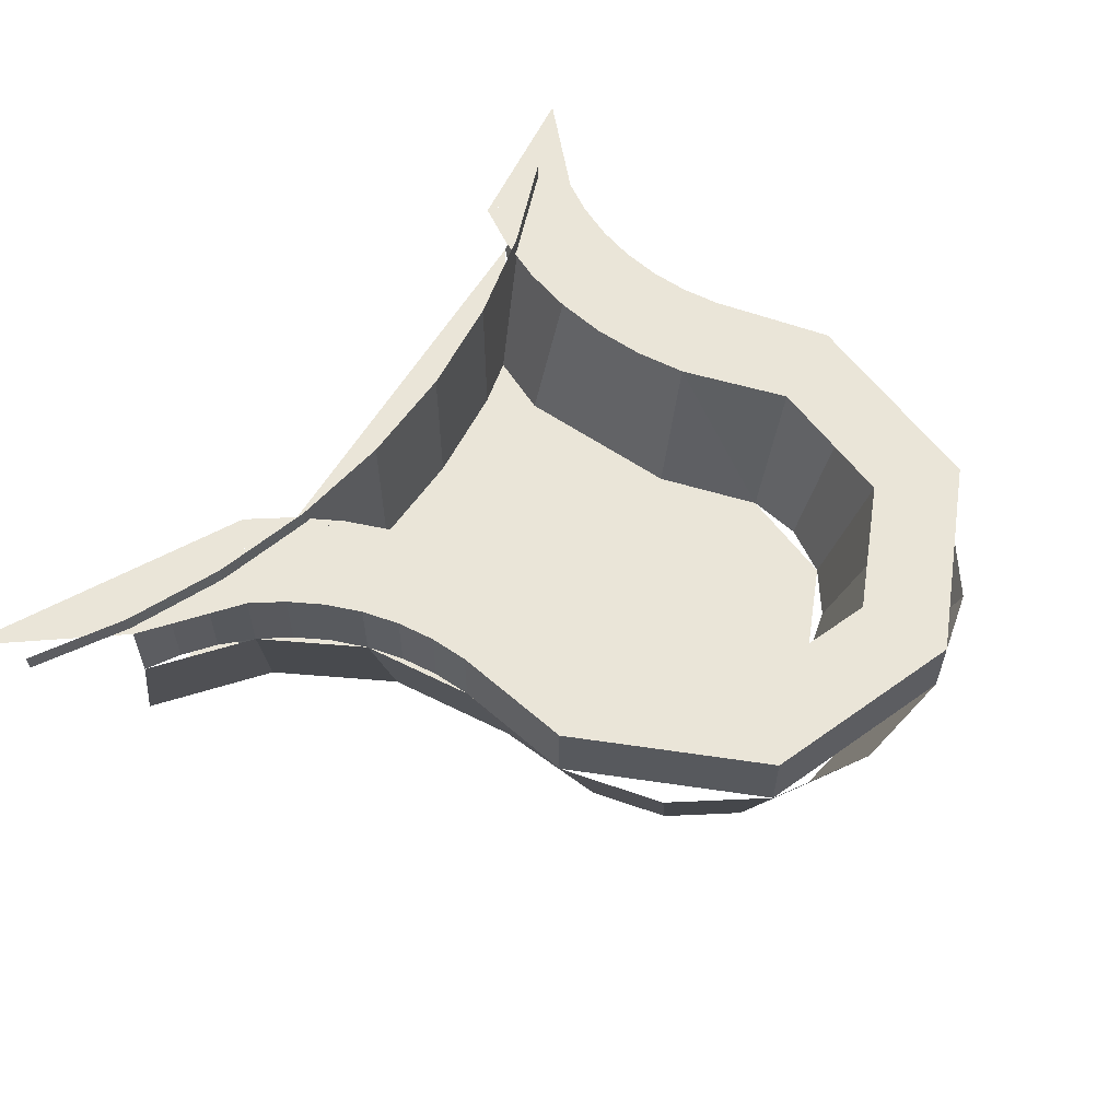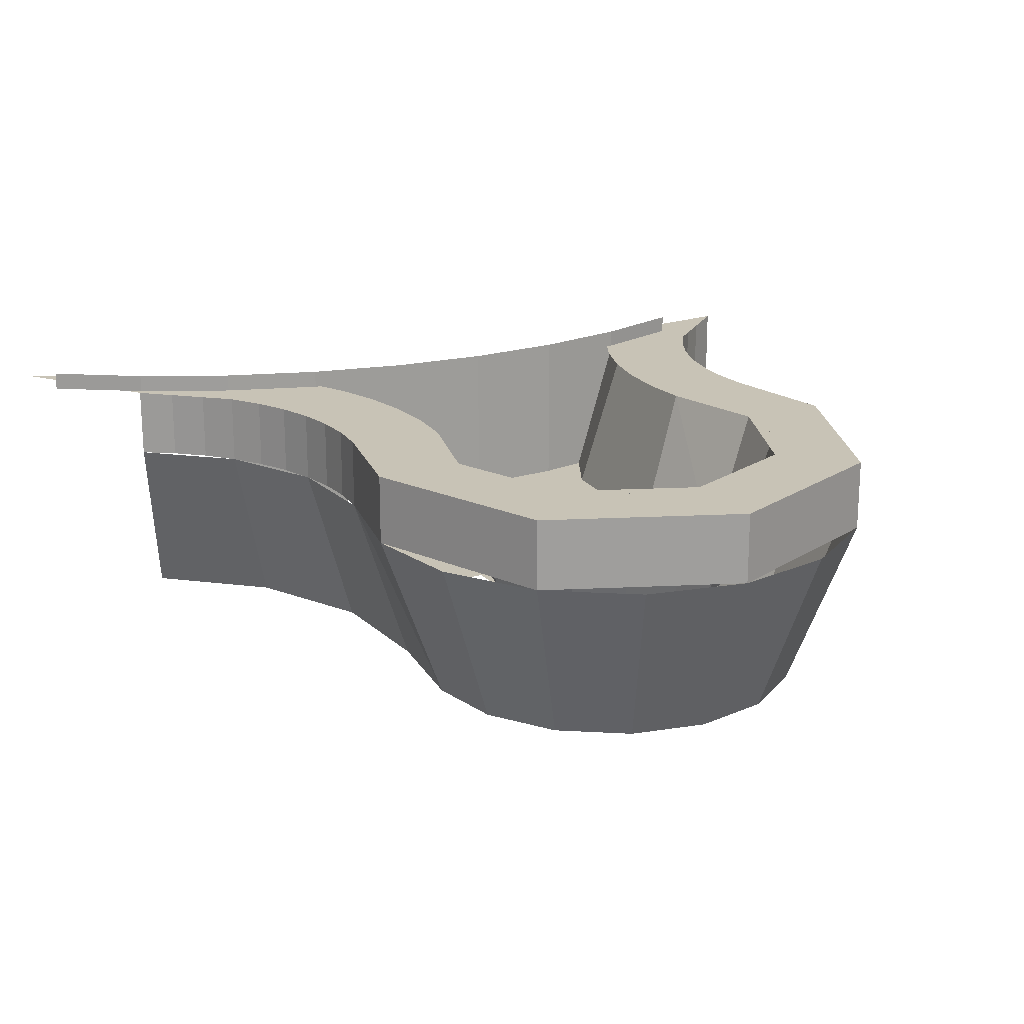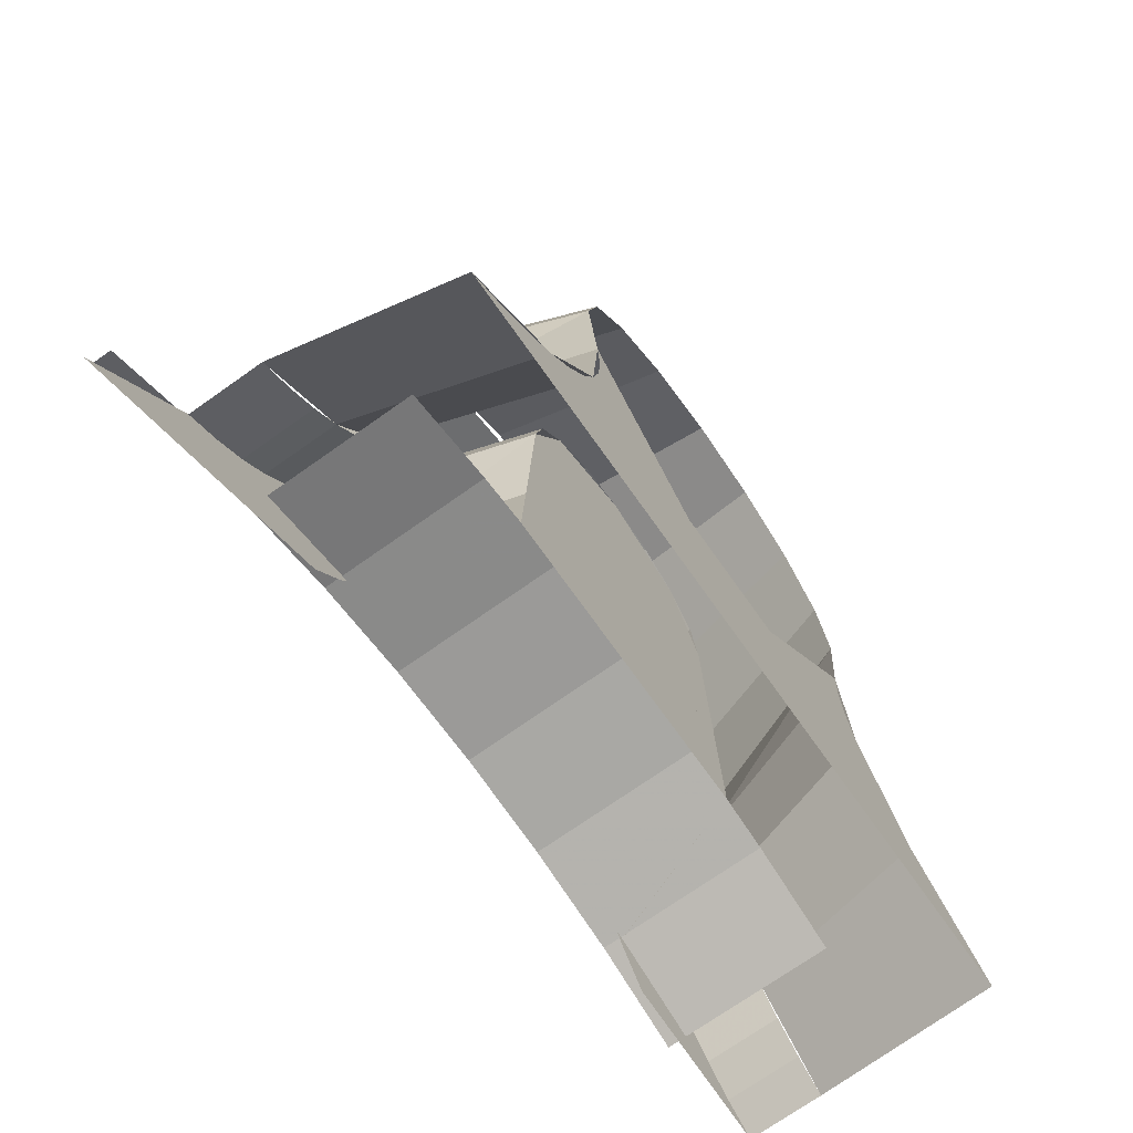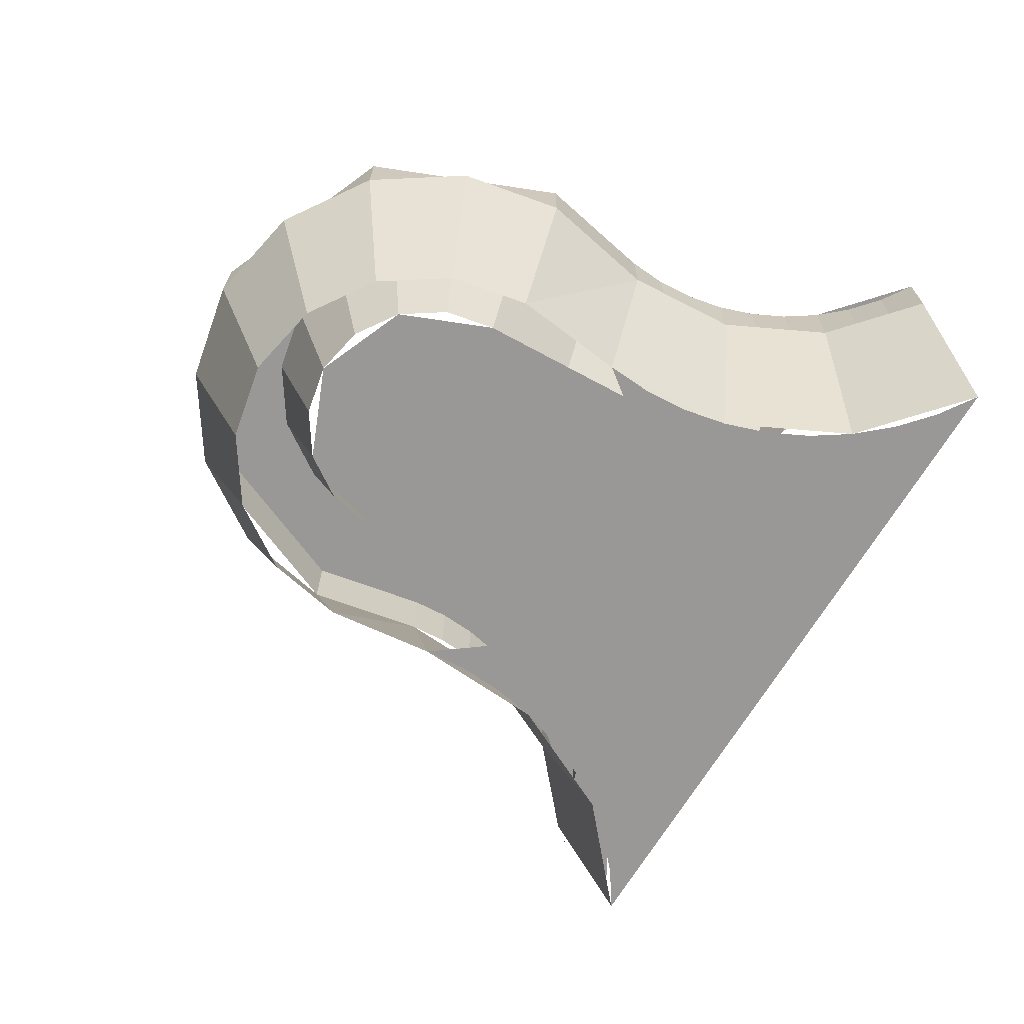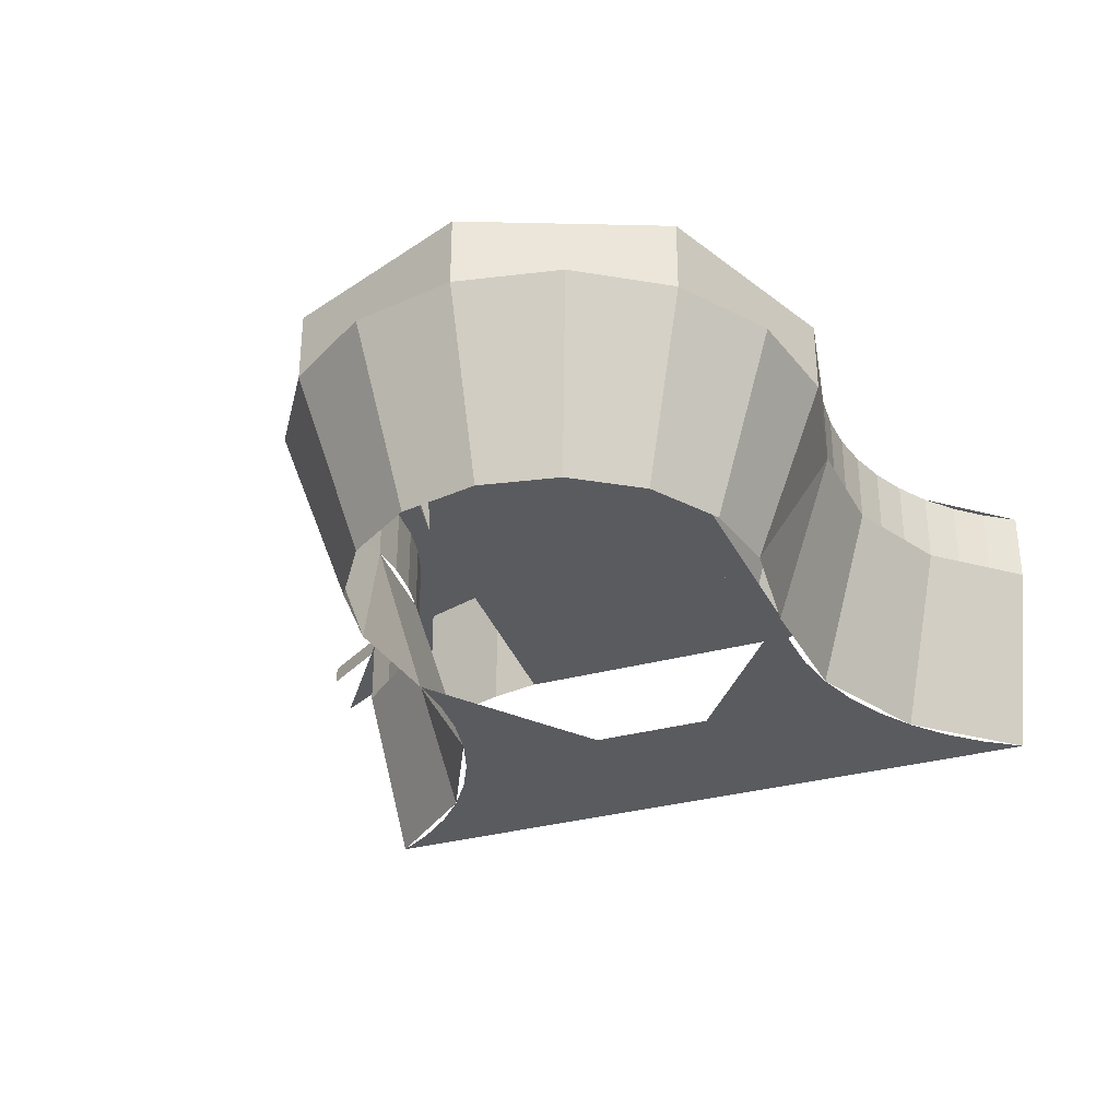
<metadata>
{"format":"obj","ext":"obj","renderer":"f3d","projection":"perspective","resolution":1024,"background":"white","views":[{"elev":59.4,"azim":-58.9,"up":"+Y"},{"elev":19.5,"azim":-27.8,"up":"+Y"},{"elev":-72.2,"azim":-54.7,"up":"+Z"},{"elev":-68.6,"azim":58.9,"up":"+Y"},{"elev":-32.7,"azim":20.7,"up":"+Y"}]}
</metadata>
<code>
v 0.2652 0.375 1.765
v 0.375 0.375 1.5
v 0.375 0.275 1.5
v 0.2652 0.275 1.765
v 0 0.375 1.875
v 0.2652 0.375 1.765
v 0.2652 0.275 1.765
v 0 0.275 1.875
v -0.2652 0.375 1.765
v 0 0.375 1.875
v 0 0.275 1.875
v -0.2652 0.275 1.765
v -0.375 0.375 1.5
v -0.2652 0.375 1.765
v -0.2652 0.275 1.765
v -0.375 0.275 1.5
v 0.2812 0.025 1.5
v 0.2598 0.025 1.608
v 0.3465 0.275 1.644
v 0.375 0.275 1.5
v 0.2598 0.025 1.608
v 0.1989 0.025 1.699
v 0.2652 0.275 1.765
v 0.3465 0.275 1.644
v 0.1989 0.025 1.699
v 0.1076 0.025 1.76
v 0.1435 0.275 1.846
v 0.2652 0.275 1.765
v 0.1076 0.025 1.76
v 0 0.025 1.781
v 0 0.275 1.875
v 0.1435 0.275 1.846
v 0 0.025 1.781
v -0.1076 0.025 1.76
v -0.1435 0.275 1.846
v 0 0.275 1.875
v -0.1076 0.025 1.76
v -0.1989 0.025 1.699
v -0.2652 0.275 1.765
v -0.1435 0.275 1.846
v -0.1989 0.025 1.699
v -0.2598 0.025 1.608
v -0.3465 0.275 1.644
v -0.2652 0.275 1.765
v -0.2598 0.025 1.608
v -0.2812 0.025 1.5
v -0.375 0.275 1.5
v -0.3465 0.275 1.644
v 0.375 0.375 1.5
v 0.2652 0.375 1.765
v 0.1768 0.375 1.677
v 0.25 0.375 1.5
v 0.2652 0.375 1.765
v 0 0.375 1.875
v 0 0.375 1.75
v 0.1768 0.375 1.677
v 0 0.375 1.875
v -0.2652 0.375 1.765
v -0.1768 0.375 1.677
v 0 0.375 1.75
v -0.2652 0.375 1.765
v -0.375 0.375 1.5
v -0.25 0.375 1.5
v -0.1768 0.375 1.677
v 0.1875 0.175 1.5
v 0.1732 0.175 1.572
v 0.231 0.375 1.596
v 0.25 0.375 1.5
v 0.1732 0.175 1.572
v 0.1326 0.175 1.633
v 0.1768 0.375 1.677
v 0.231 0.375 1.596
v 0.1326 0.175 1.633
v 0.07176 0.175 1.673
v 0.09567 0.375 1.731
v 0.1768 0.375 1.677
v 0.07176 0.175 1.673
v 0 0.175 1.688
v 0 0.375 1.75
v 0.09567 0.375 1.731
v 0 0.175 1.688
v -0.07176 0.175 1.673
v -0.09567 0.375 1.731
v 0 0.375 1.75
v -0.07176 0.175 1.673
v -0.1326 0.175 1.633
v -0.1768 0.375 1.677
v -0.09567 0.375 1.731
v -0.1326 0.175 1.633
v -0.1732 0.175 1.572
v -0.231 0.375 1.596
v -0.1768 0.375 1.677
v -0.1732 0.175 1.572
v -0.1875 0.175 1.5
v -0.25 0.375 1.5
v -0.231 0.375 1.596
v 0.1326 0.175 1.633
v 0 0.175 1.688
v -0.1326 0.175 1.633
v 0.1326 0.175 1.633
v -0.1326 0.175 1.633
v -0.1875 0.175 1.5
v 0.1875 0.175 1.5
v 0.54 0.275 0.9353
v 0.4965 0.275 0.9644
v 0.4965 0.375 0.9644
v 0.54 0.375 0.9353
v 0.4965 0.275 0.9644
v 0.4572 0.275 0.9989
v 0.4572 0.375 0.9989
v 0.4965 0.375 0.9644
v 0.4572 0.275 0.9989
v 0.4226 0.275 1.038
v 0.4226 0.375 1.038
v 0.4572 0.375 0.9989
v 0.4226 0.275 1.038
v 0.3936 0.275 1.082
v 0.3936 0.375 1.082
v 0.4226 0.375 1.038
v 0.3936 0.275 1.082
v 0.3704 0.275 1.129
v 0.3704 0.375 1.129
v 0.3936 0.375 1.082
v 0.3704 0.275 1.129
v 0.3536 0.275 1.178
v 0.3536 0.375 1.178
v 0.3704 0.375 1.129
v 0.3536 0.275 1.178
v 0.3434 0.275 1.23
v 0.3434 0.375 1.23
v 0.3536 0.375 1.178
v 0.3434 0.275 1.23
v 0.34 0.275 1.282
v 0.34 0.375 1.282
v 0.3434 0.375 1.23
v 0.34 0.275 1.282
v 0.3434 0.275 1.334
v 0.3434 0.375 1.334
v 0.34 0.375 1.282
v 0.54 0.275 0.9353
v 0.4226 0.275 1.038
v 0.3592 0.025 0.9895
v 0.5 0.025 0.866
v 0.4226 0.275 1.038
v 0.3536 0.275 1.178
v 0.2764 0.025 1.157
v 0.3592 0.025 0.9895
v 0.3536 0.275 1.178
v 0.3434 0.275 1.334
v 0.2641 0.025 1.344
v 0.2764 0.025 1.157
v 0.08431 0.025 1.106
v 0.4478 0.025 0.9009
v 0.5 0.025 0.866
v 0.08431 0.025 1.106
v 0.4006 0.025 0.9423
v 0.4478 0.025 0.9009
v 0.08431 0.025 1.106
v 0.3592 0.025 0.9895
v 0.4006 0.025 0.9423
v 0.08431 0.025 1.106
v 0.3243 0.025 1.042
v 0.3592 0.025 0.9895
v 0.08431 0.025 1.106
v 0.2965 0.025 1.098
v 0.3243 0.025 1.042
v 0.08431 0.025 1.106
v 0.2764 0.025 1.157
v 0.2965 0.025 1.098
v 0.08431 0.025 1.106
v 0.2641 0.025 1.219
v 0.2764 0.025 1.157
v 0.08431 0.025 1.106
v 0.26 0.025 1.282
v 0.2641 0.025 1.219
v 0.08431 0.025 1.106
v 0.2641 0.025 1.344
v 0.26 0.025 1.282
v -0.54 0.275 0.9353
v -0.4965 0.275 0.9644
v -0.4965 0.375 0.9644
v -0.54 0.375 0.9353
v -0.4965 0.275 0.9644
v -0.4572 0.275 0.9989
v -0.4572 0.375 0.9989
v -0.4965 0.375 0.9644
v -0.4572 0.275 0.9989
v -0.4226 0.275 1.038
v -0.4226 0.375 1.038
v -0.4572 0.375 0.9989
v -0.4226 0.275 1.038
v -0.3936 0.275 1.082
v -0.3936 0.375 1.082
v -0.4226 0.375 1.038
v -0.3936 0.275 1.082
v -0.3704 0.275 1.129
v -0.3704 0.375 1.129
v -0.3936 0.375 1.082
v -0.3704 0.275 1.129
v -0.3536 0.275 1.178
v -0.3536 0.375 1.178
v -0.3704 0.375 1.129
v -0.3536 0.275 1.178
v -0.3434 0.275 1.23
v -0.3434 0.375 1.23
v -0.3536 0.375 1.178
v -0.3434 0.275 1.23
v -0.34 0.275 1.282
v -0.34 0.375 1.282
v -0.3434 0.375 1.23
v -0.34 0.275 1.282
v -0.3434 0.275 1.334
v -0.3434 0.375 1.334
v -0.34 0.375 1.282
v -0.54 0.275 0.9353
v -0.4226 0.275 1.038
v -0.3592 0.025 0.9895
v -0.5 0.025 0.866
v -0.4226 0.275 1.038
v -0.3536 0.275 1.178
v -0.2764 0.025 1.157
v -0.3592 0.025 0.9895
v -0.3536 0.275 1.178
v -0.3434 0.275 1.334
v -0.2641 0.025 1.344
v -0.2764 0.025 1.157
v -0.08431 0.025 1.106
v -0.4478 0.025 0.9009
v -0.5 0.025 0.866
v -0.08431 0.025 1.106
v -0.4006 0.025 0.9423
v -0.4478 0.025 0.9009
v -0.08431 0.025 1.106
v -0.3592 0.025 0.9895
v -0.4006 0.025 0.9423
v -0.08431 0.025 1.106
v -0.3243 0.025 1.042
v -0.3592 0.025 0.9895
v -0.08431 0.025 1.106
v -0.2965 0.025 1.098
v -0.3243 0.025 1.042
v -0.08431 0.025 1.106
v -0.2764 0.025 1.157
v -0.2965 0.025 1.098
v -0.08431 0.025 1.106
v -0.2641 0.025 1.219
v -0.2764 0.025 1.157
v -0.08431 0.025 1.106
v -0.26 0.025 1.282
v -0.2641 0.025 1.219
v -0.08431 0.025 1.106
v -0.2641 0.025 1.344
v -0.26 0.025 1.282
v 0.375 0.375 1.5
v 0.375 0.275 1.5
v 0.3434 0.275 1.334
v 0.3434 0.375 1.334
v 0.2812 0.025 1.5
v 0.2641 0.025 1.344
v 0.3434 0.275 1.334
v 0.3434 0.275 1.334
v 0.375 0.275 1.5
v 0.2812 0.025 1.5
v -0.3434 0.375 1.334
v -0.3434 0.275 1.334
v -0.375 0.275 1.5
v -0.375 0.375 1.5
v -0.2641 0.025 1.344
v -0.2812 0.025 1.5
v -0.3434 0.275 1.334
v -0.375 0.275 1.5
v -0.3434 0.275 1.334
v -0.2812 0.025 1.5
v 0.08431 0.025 1.106
v -0.08431 0.025 1.106
v -0.5 0.025 0.866
v 0.5 0.025 0.866
v 0.2112 0.375 1.351
v 0.1525 0.175 1.359
v 0.1875 0.175 1.5
v 0.25 0.375 1.5
v 0.375 0.375 1.5
v 0.3434 0.375 1.334
v 0.2112 0.375 1.351
v 0.25 0.375 1.5
v -0.1875 0.175 1.5
v -0.1525 0.175 1.359
v -0.2112 0.375 1.351
v -0.25 0.375 1.5
v -0.2112 0.375 1.351
v -0.3434 0.375 1.334
v -0.375 0.375 1.5
v -0.25 0.375 1.5
v -0.4227 0.375 1.038
v -0.3169 0.375 0.957
v -0.2781 0.375 1.015
v -0.3936 0.375 1.082
v -0.3936 0.375 1.082
v -0.2781 0.375 1.015
v -0.2473 0.375 1.078
v -0.3705 0.375 1.129
v -0.3705 0.375 1.129
v -0.2473 0.375 1.078
v -0.2248 0.375 1.144
v -0.3536 0.375 1.178
v -0.3536 0.375 1.178
v -0.2248 0.375 1.144
v -0.2112 0.375 1.212
v -0.3434 0.375 1.23
v -0.3434 0.375 1.23
v -0.2112 0.375 1.212
v -0.2066 0.375 1.282
v -0.34 0.375 1.282
v -0.34 0.375 1.282
v -0.2066 0.375 1.282
v -0.2112 0.375 1.351
v -0.3434 0.375 1.334
v -0.1396 0.175 1.061
v 0 0.175 1.07
v 0 0.4 1.07
v -0.1396 0.4 1.061
v -0.2769 0.175 1.034
v -0.1396 0.175 1.061
v -0.1396 0.4 1.061
v -0.2769 0.4 1.034
v -0.4095 0.175 0.9886
v -0.2769 0.175 1.034
v -0.2769 0.4 1.034
v -0.4095 0.4 0.9886
v -0.2112 0.375 1.351
v -0.1525 0.175 1.359
v -0.1676 0.175 1.128
v -0.2248 0.375 1.144
v -0.2248 0.375 1.144
v -0.1676 0.175 1.128
v -0.2076 0.175 1.047
v -0.2796 0.375 1.033
v 0.4227 0.375 1.038
v 0.3169 0.375 0.957
v 0.2781 0.375 1.015
v 0.3936 0.375 1.082
v 0.3936 0.375 1.082
v 0.2781 0.375 1.015
v 0.2473 0.375 1.078
v 0.3705 0.375 1.129
v 0.3705 0.375 1.129
v 0.2473 0.375 1.078
v 0.2248 0.375 1.144
v 0.3536 0.375 1.178
v 0.3536 0.375 1.178
v 0.2248 0.375 1.144
v 0.2112 0.375 1.212
v 0.3434 0.375 1.23
v 0.3434 0.375 1.23
v 0.2112 0.375 1.212
v 0.2066 0.375 1.282
v 0.34 0.375 1.282
v 0.34 0.375 1.282
v 0.2066 0.375 1.282
v 0.2112 0.375 1.351
v 0.3434 0.375 1.334
v 0.1396 0.175 1.061
v 0 0.175 1.07
v 0 0.4 1.07
v 0.1396 0.4 1.061
v 0.2769 0.175 1.034
v 0.1396 0.175 1.061
v 0.1396 0.4 1.061
v 0.2769 0.4 1.034
v 0.4095 0.175 0.9886
v 0.2769 0.175 1.034
v 0.2769 0.4 1.034
v 0.4095 0.4 0.9886
v 0.1676 0.175 1.128
v 0.1525 0.175 1.359
v 0.2112 0.375 1.351
v 0.2248 0.375 1.144
v 0.2076 0.175 1.047
v 0.1676 0.175 1.128
v 0.2248 0.375 1.144
v 0.2796 0.375 1.033
v -0.1875 0.175 1.5
v 0.1875 0.175 1.5
v 0.2076 0.175 1.047
v -0.2076 0.175 1.047
v -0.4095 0.4 0.9886
v -0.535 0.4 0.9266
v -0.535 0.375 0.9266
v -0.4095 0.375 0.9886
v -0.535 0.4 0.9266
v -0.6513 0.4 0.8489
v -0.6513 0.375 0.8489
v -0.535 0.375 0.9266
v 0.4226 0.375 1.038
v 0.54 0.375 0.9353
v 0.3169 0.375 0.957
v -0.54 0.375 0.9353
v -0.4227 0.375 1.038
v -0.3169 0.375 0.957
v -0.6704 0.375 0.7529
g mesh7020458
f 1 3 2
f 3 1 4
f 5 7 6
f 7 5 8
f 9 11 10
f 11 9 12
f 13 15 14
f 15 13 16
g mesh7020462
f 17 19 18
f 19 17 20
f 21 23 22
f 23 21 24
f 25 27 26
f 27 25 28
f 29 31 30
f 31 29 32
f 33 35 34
f 35 33 36
f 37 39 38
f 39 37 40
f 41 43 42
f 43 41 44
f 45 47 46
f 47 45 48
g mesh7020465
f 49 51 50
f 51 49 52
f 53 55 54
f 55 53 56
f 57 59 58
f 59 57 60
f 61 63 62
f 63 61 64
g mesh7020467
f 65 66 67
f 67 68 65
f 69 70 71
f 71 72 69
f 73 74 75
f 75 76 73
f 77 78 79
f 79 80 77
f 81 82 83
f 83 84 81
f 85 86 87
f 87 88 85
f 89 90 91
f 91 92 89
f 93 94 95
f 95 96 93
g mesh7020471
f 97 99 98
f 100 102 101
f 102 100 103
g mesh7020476
f 104 106 105
f 106 104 107
f 108 110 109
f 110 108 111
f 112 114 113
f 114 112 115
f 116 118 117
f 118 116 119
f 120 122 121
f 122 120 123
f 124 126 125
f 126 124 127
f 128 130 129
f 130 128 131
f 132 134 133
f 134 132 135
f 136 138 137
f 138 136 139
g mesh7020478
f 140 141 142
f 142 143 140
f 144 145 146
f 146 147 144
f 148 149 150
f 150 151 148
g mesh7020481
f 152 154 153
f 155 157 156
f 158 160 159
f 161 163 162
f 164 166 165
f 167 169 168
f 170 172 171
f 173 175 174
f 176 178 177
g mesh7020486
f 179 180 181
f 181 182 179
f 183 184 185
f 185 186 183
f 187 188 189
f 189 190 187
f 191 192 193
f 193 194 191
f 195 196 197
f 197 198 195
f 199 200 201
f 201 202 199
f 203 204 205
f 205 206 203
f 207 208 209
f 209 210 207
f 211 212 213
f 213 214 211
g mesh7020488
f 215 217 216
f 217 215 218
f 219 221 220
f 221 219 222
f 223 225 224
f 225 223 226
g mesh7020491
f 227 228 229
f 230 231 232
f 233 234 235
f 236 237 238
f 239 240 241
f 242 243 244
f 245 246 247
f 248 249 250
f 251 252 253
g mesh7020493
f 254 255 256
f 256 257 254
f 258 259 260
f 261 262 263
g mesh7020495
f 264 265 266
f 266 267 264
f 268 269 270
f 271 272 273
f 274 275 276
f 276 277 274
f 278 279 280
f 280 281 278
f 282 283 284
f 284 285 282
f 286 287 288
f 288 289 286
f 290 291 292
f 292 293 290
g mesh7020497
f 294 296 295
f 296 294 297
f 298 300 299
f 300 298 301
f 302 304 303
f 304 302 305
f 306 308 307
f 308 306 309
f 310 312 311
f 312 310 313
f 314 316 315
f 316 314 317
g mesh7020503
f 318 319 320
f 320 321 318
f 322 323 324
f 324 325 322
f 326 327 328
f 328 329 326
f 330 331 332
f 332 333 330
f 334 335 336
f 336 337 334
g mesh7020506
f 338 339 340
f 340 341 338
f 342 343 344
f 344 345 342
f 346 347 348
f 348 349 346
f 350 351 352
f 352 353 350
f 354 355 356
f 356 357 354
f 358 359 360
f 360 361 358
g mesh7020512
f 362 364 363
f 364 362 365
f 366 368 367
f 368 366 369
f 370 372 371
f 372 370 373
f 374 375 376
f 376 377 374
f 378 379 380
f 380 381 378
f 382 383 384
f 384 385 382
g mesh7020518
f 386 387 388
f 388 389 386
f 390 391 392
f 392 393 390
f 394 395 396
f 397 398 399
f 399 400 397

</code>
